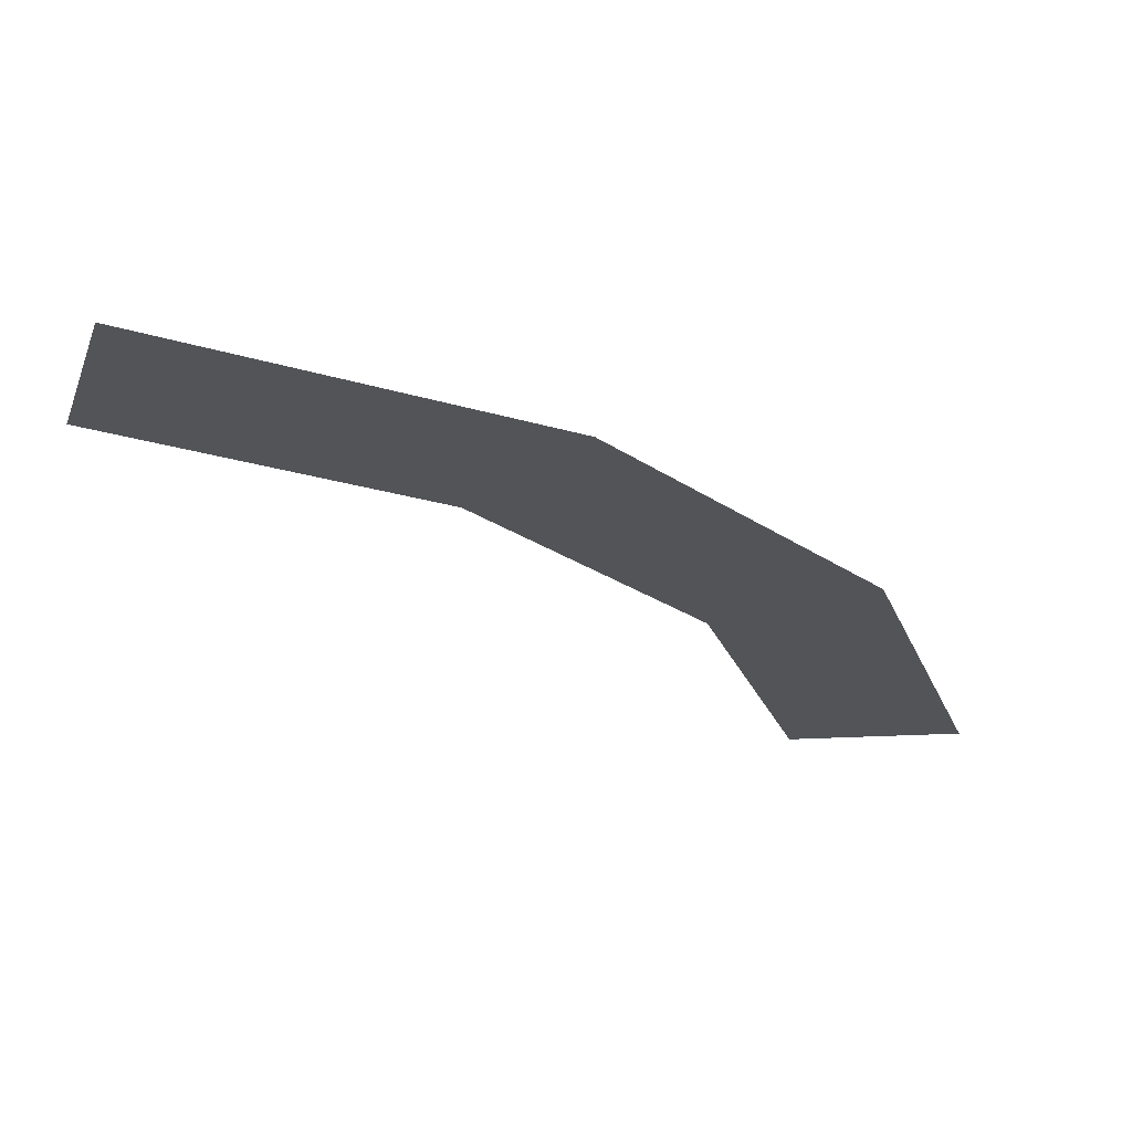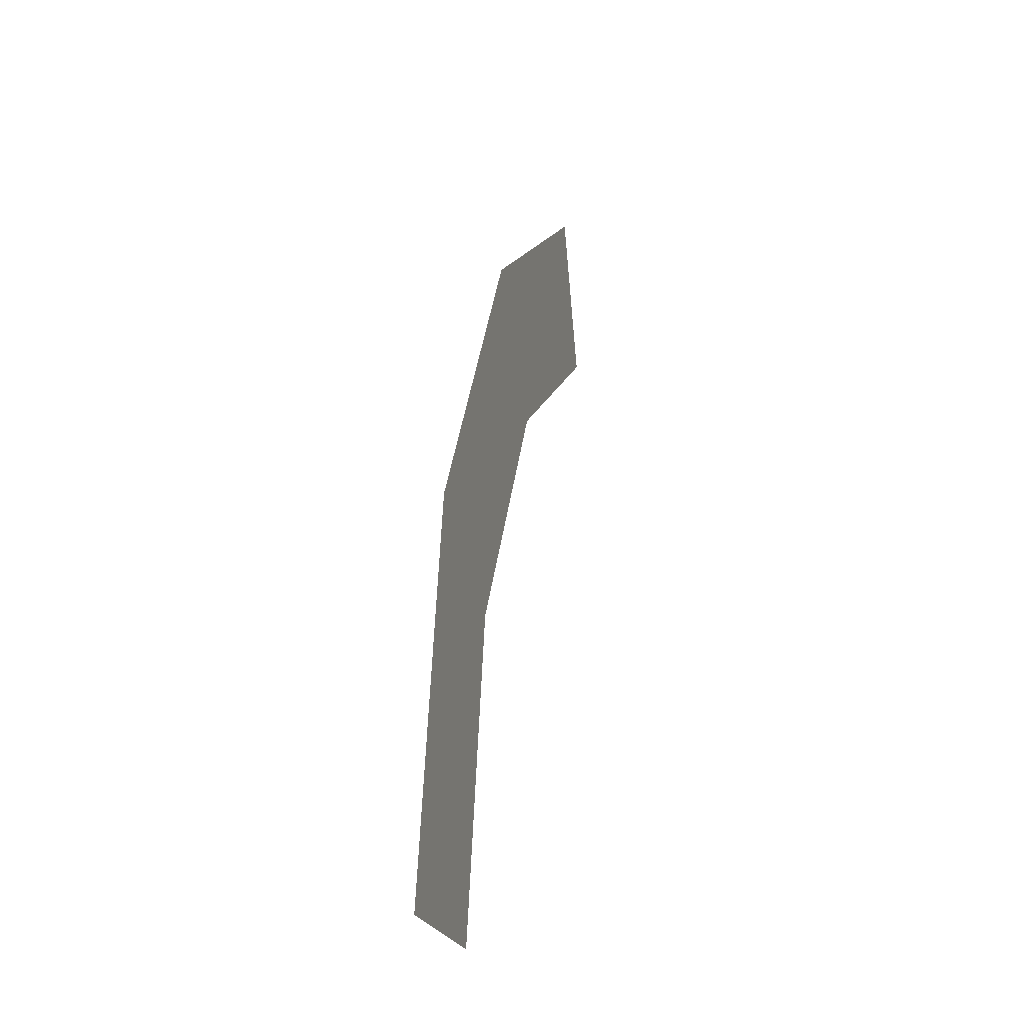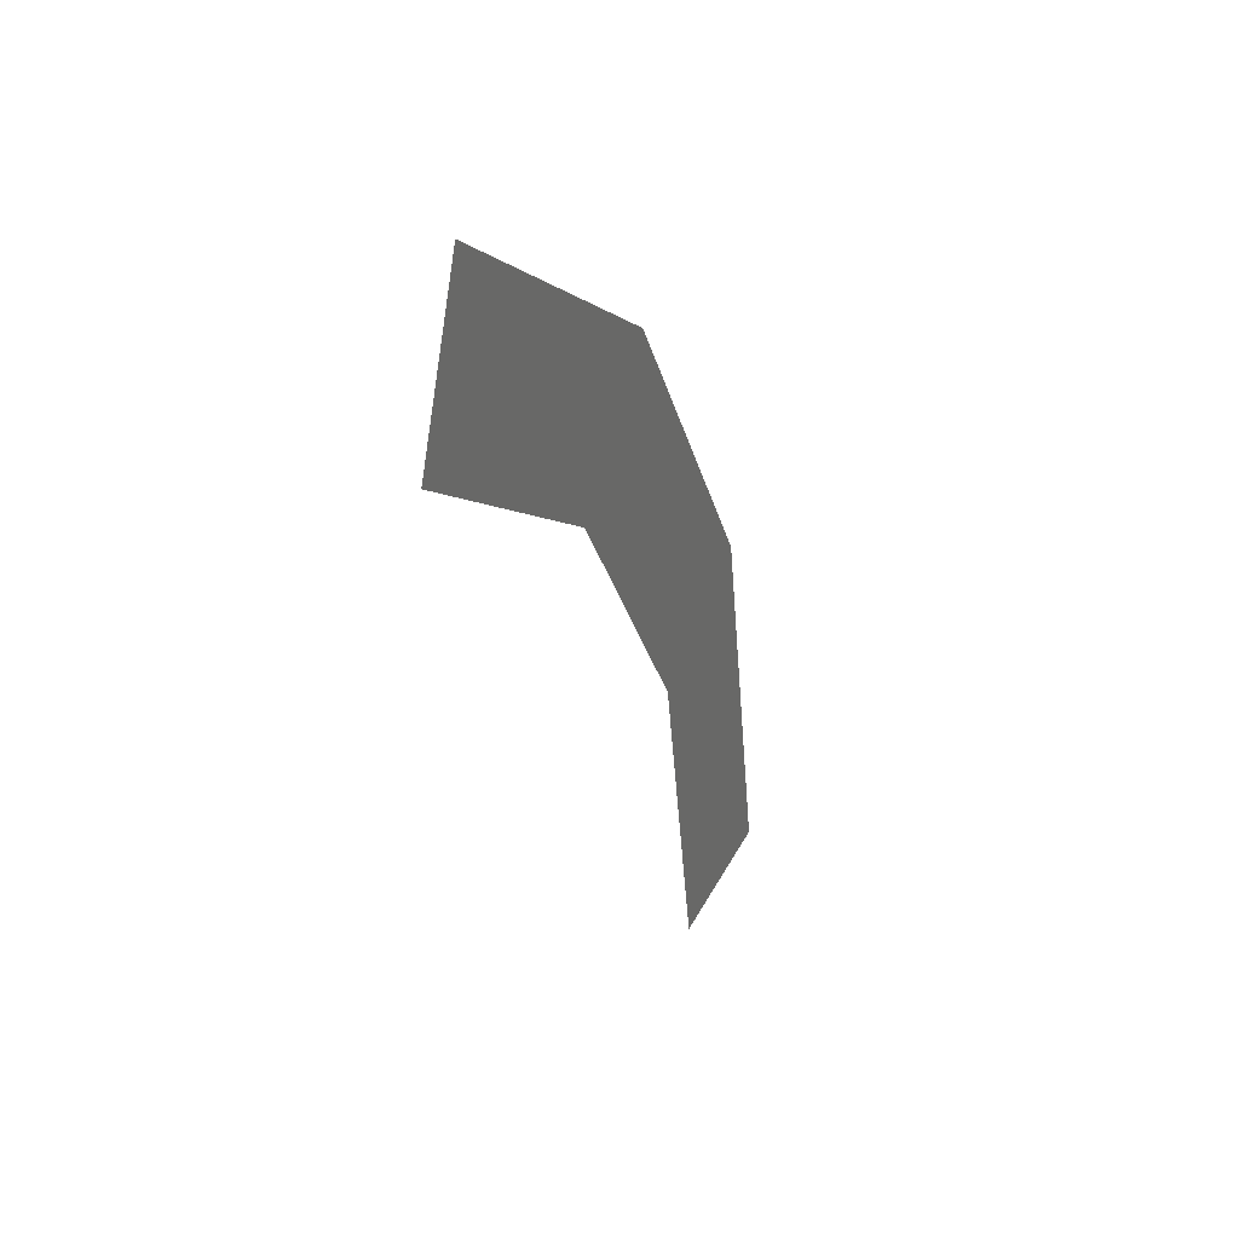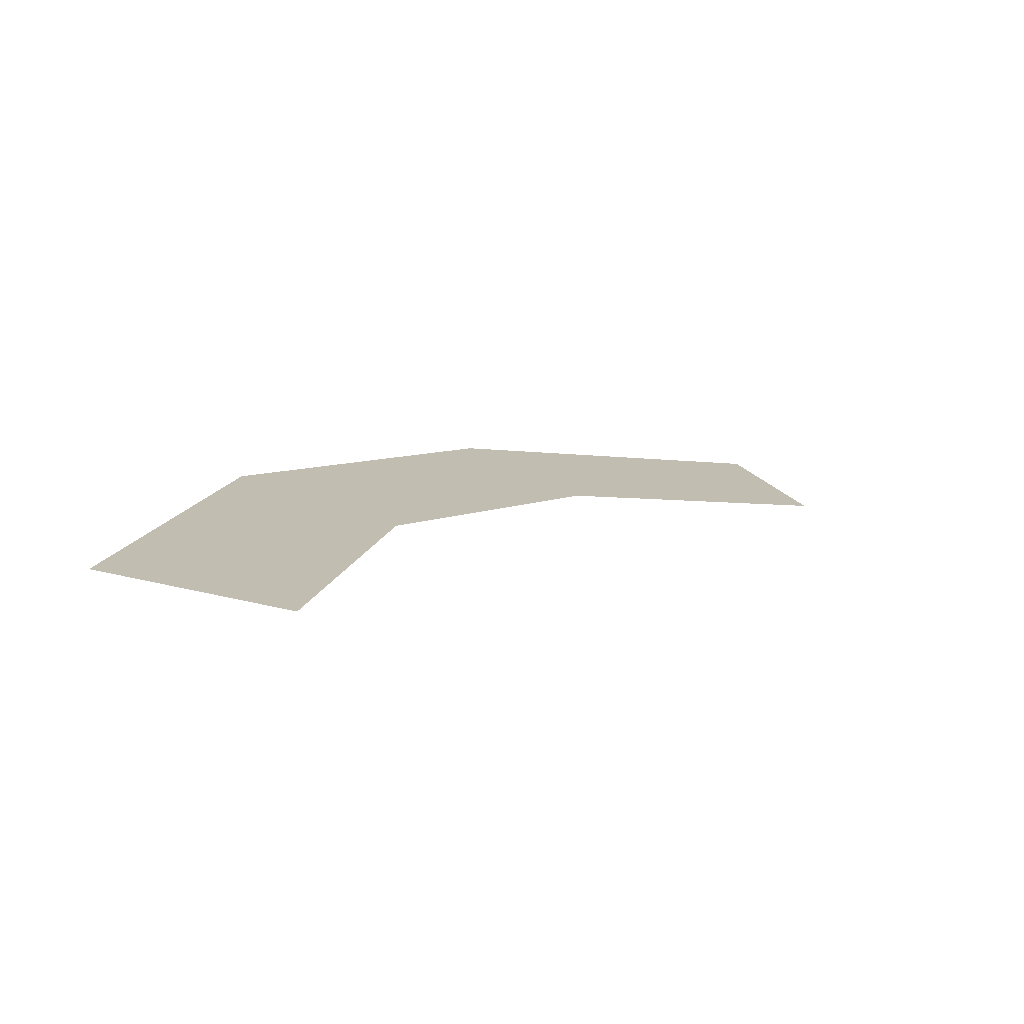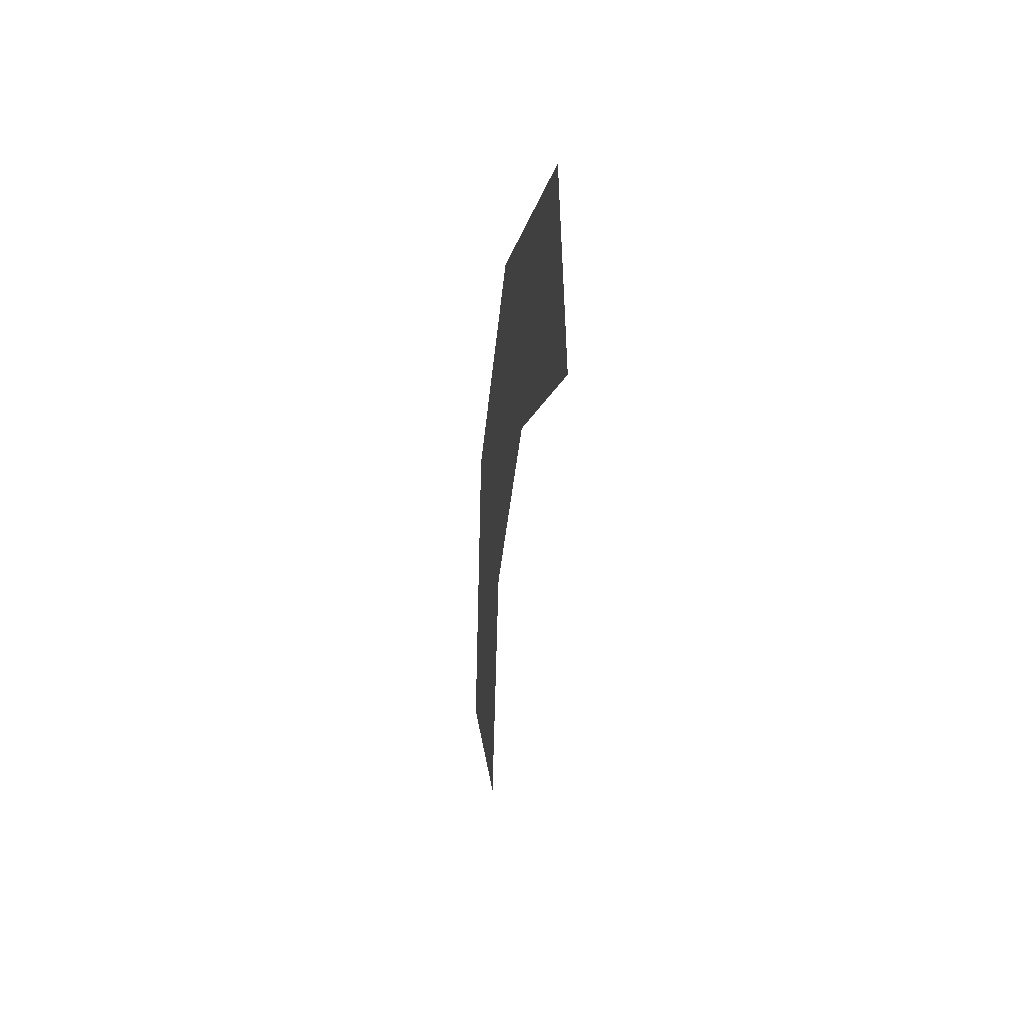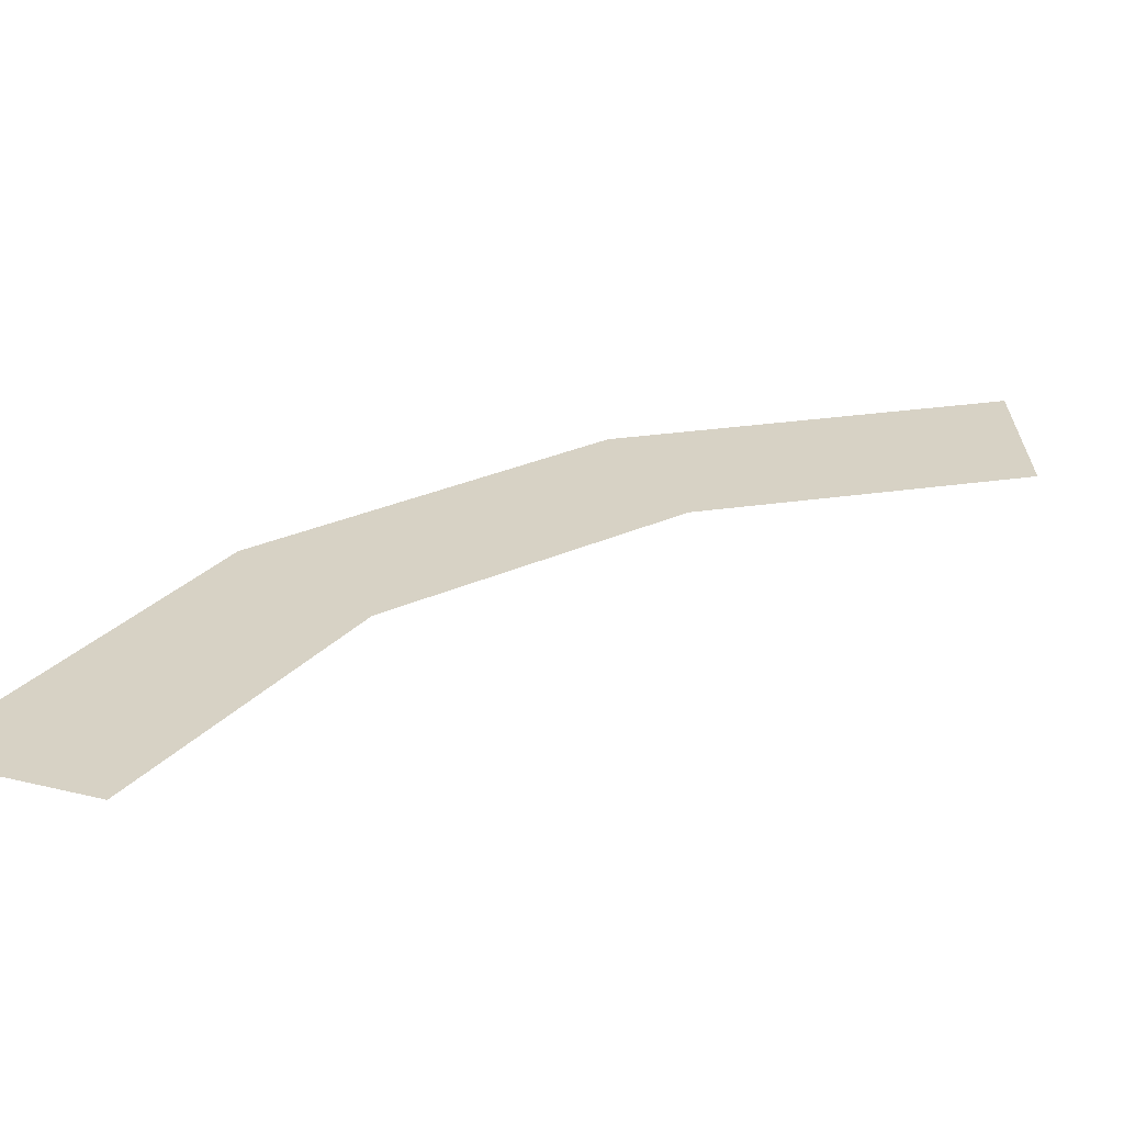
<metadata>
{"format":"obj","ext":"obj","renderer":"f3d","projection":"perspective","resolution":1024,"background":"white","views":[{"elev":-22.9,"azim":6.0,"up":"+Y"},{"elev":-20.6,"azim":103.0,"up":"+Z"},{"elev":33.1,"azim":-67.3,"up":"+Z"},{"elev":-75.7,"azim":167.9,"up":"+Z"},{"elev":28.5,"azim":-97.5,"up":"+Z"},{"elev":27.5,"azim":-159.2,"up":"+Y"}]}
</metadata>
<code>
v 0.25 0 0
v 0.3 0 0
v 0.2772 0 0.1148
v 0.231 0 0.09567
v 0.231 0 0.09567
v 0.2772 0 0.1148
v 0.2121 0 0.2121
v 0.1768 0 0.1768
v 0.1768 0 0.1768
v 0.2121 0 0.2121
v 0.1148 0 0.2772
v 0.09567 0 0.231
g mesh877
f 1 2 3
f 3 4 1
f 5 6 7
f 7 8 5
f 9 10 11
f 11 12 9

</code>
